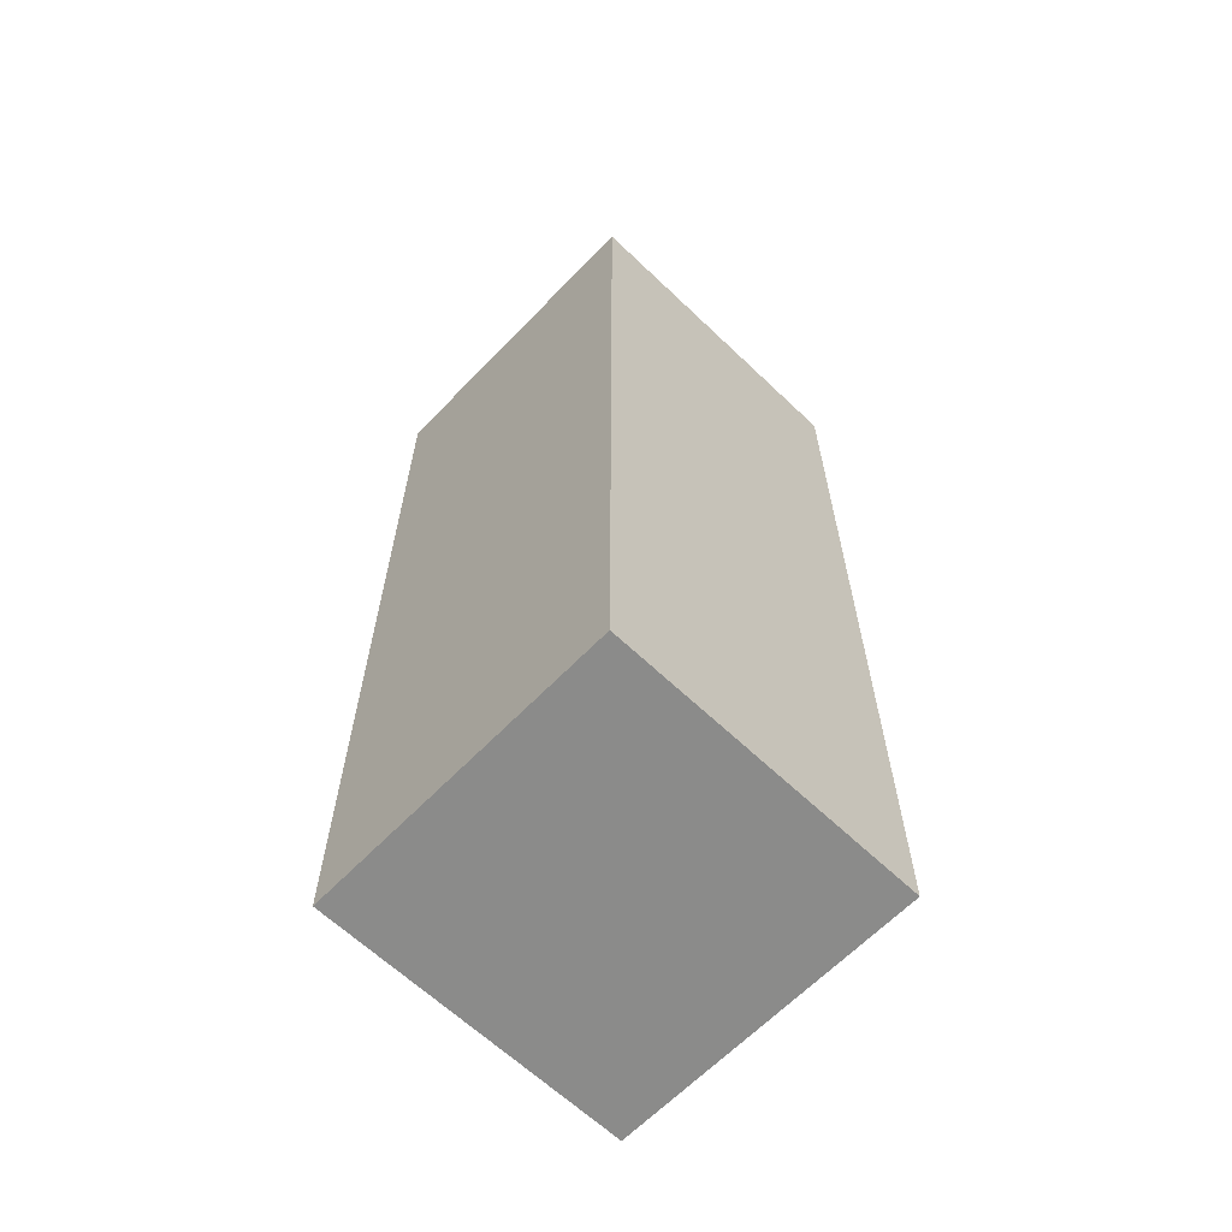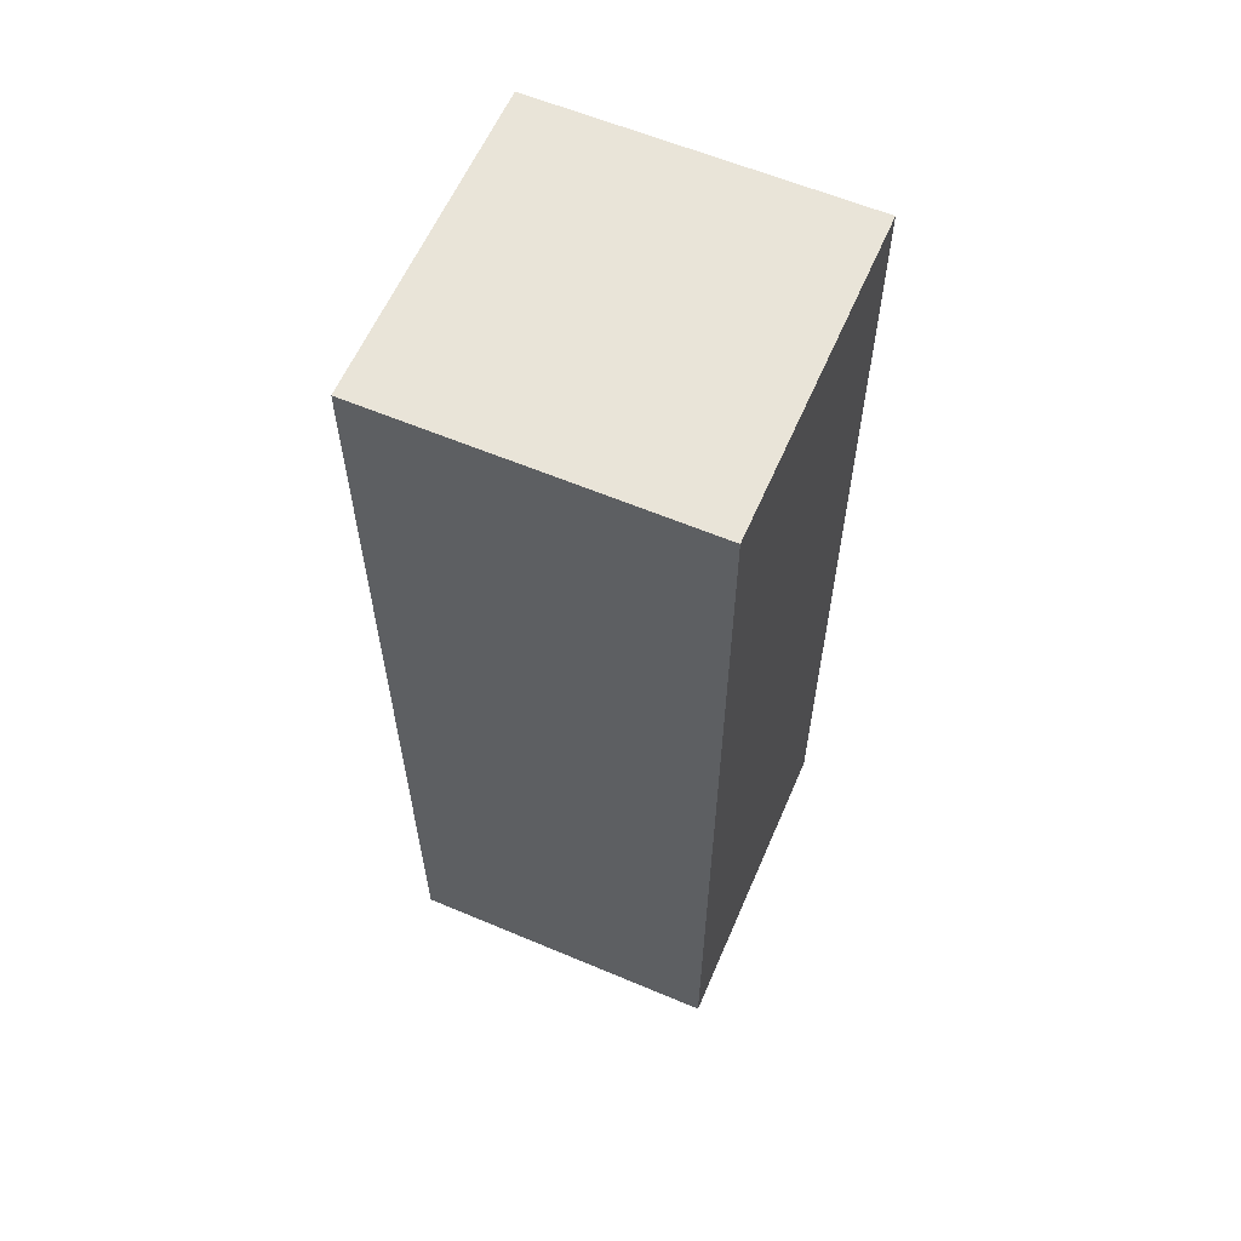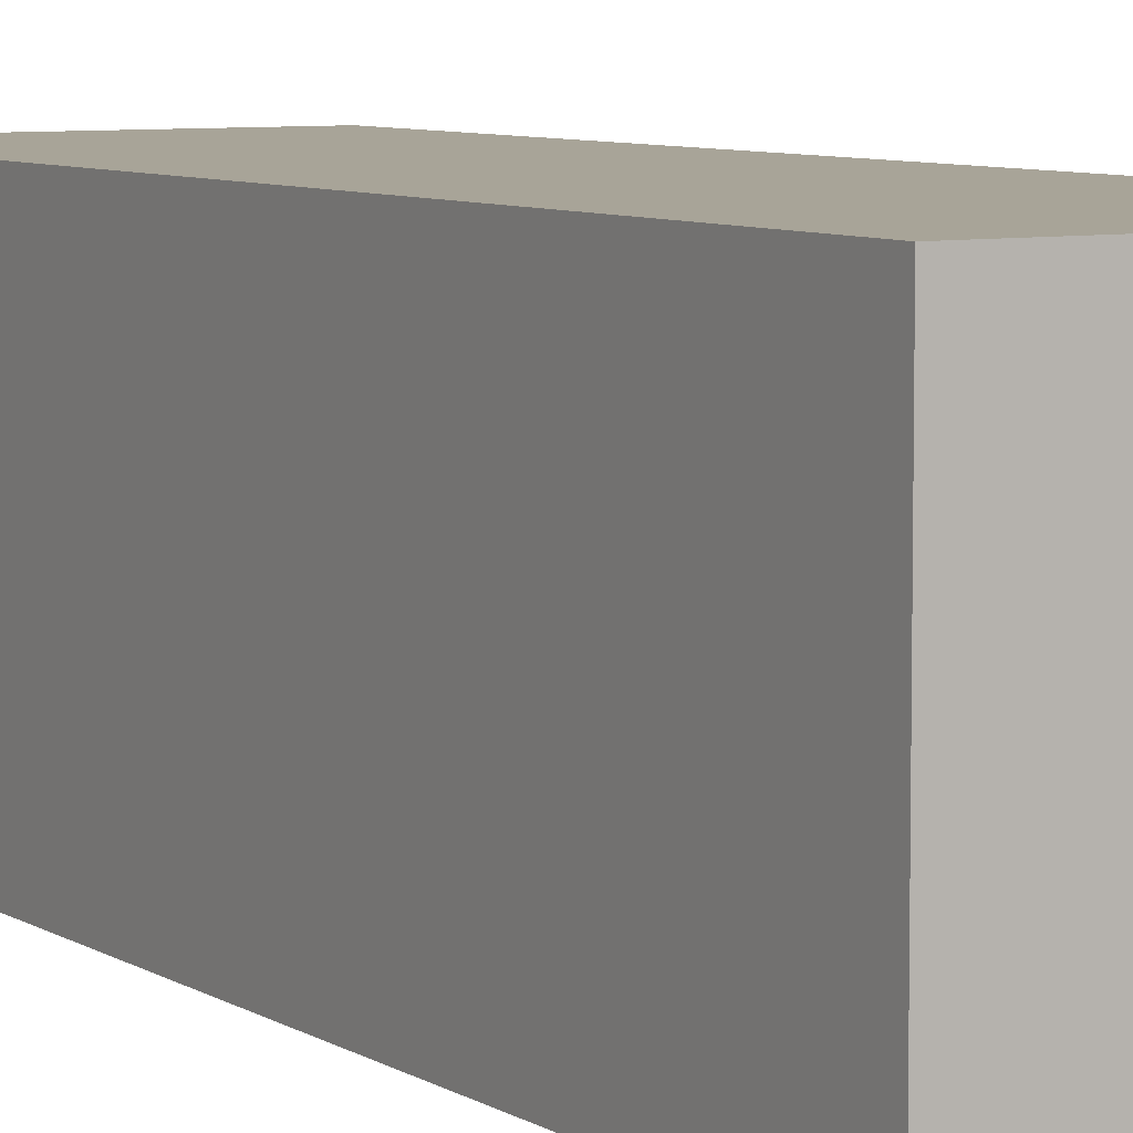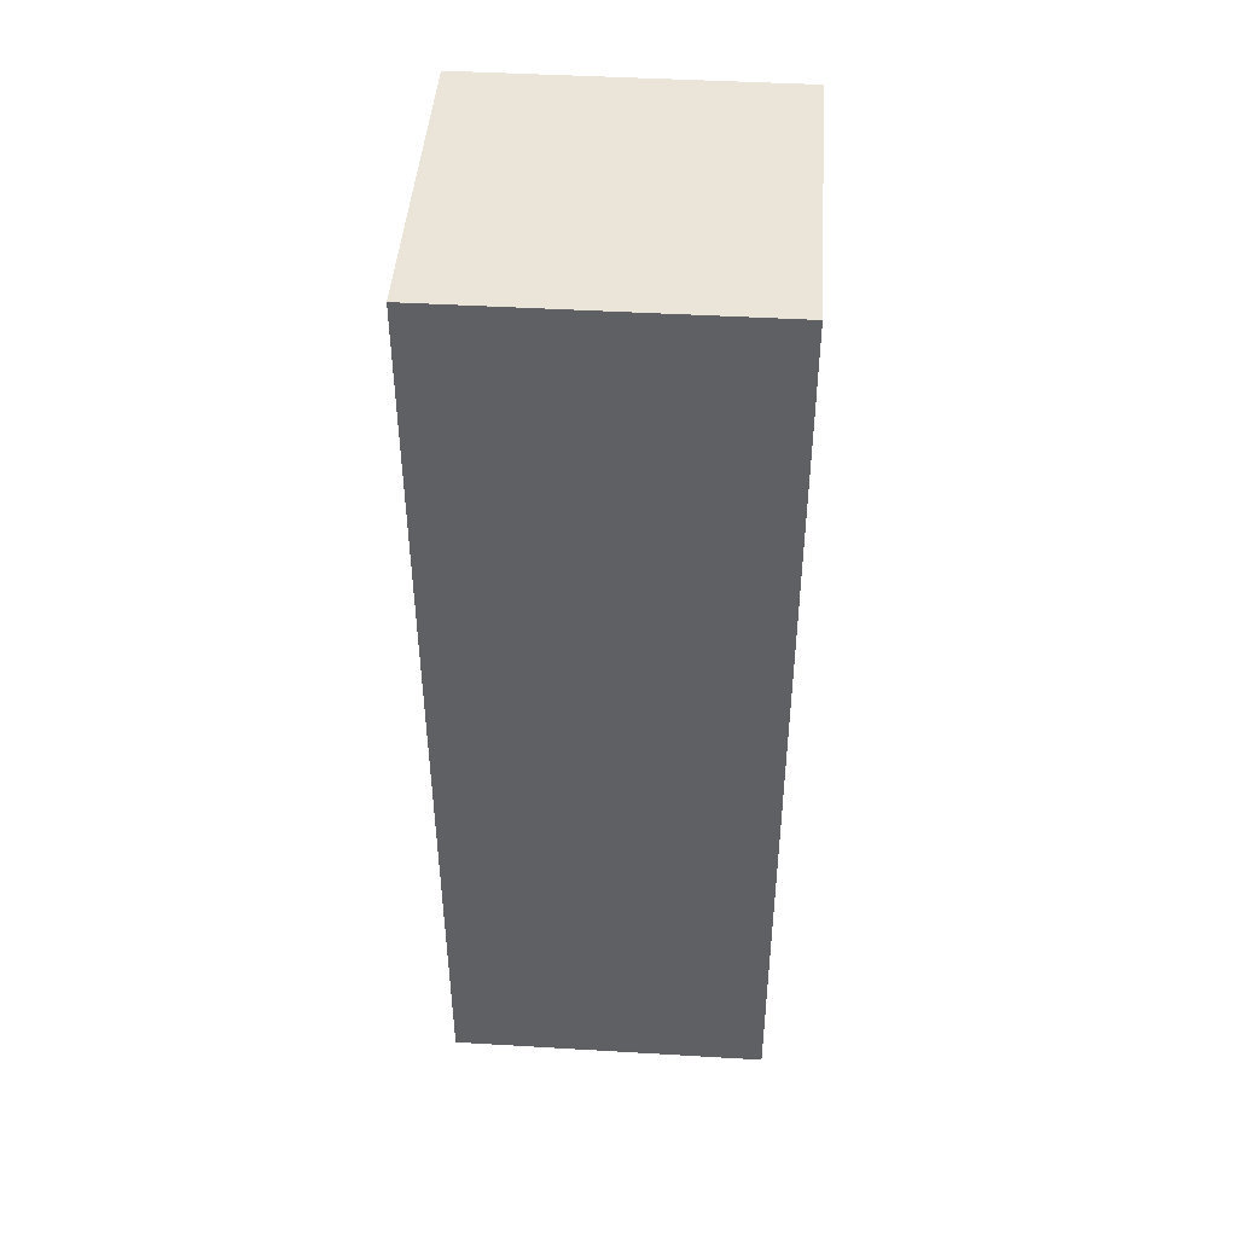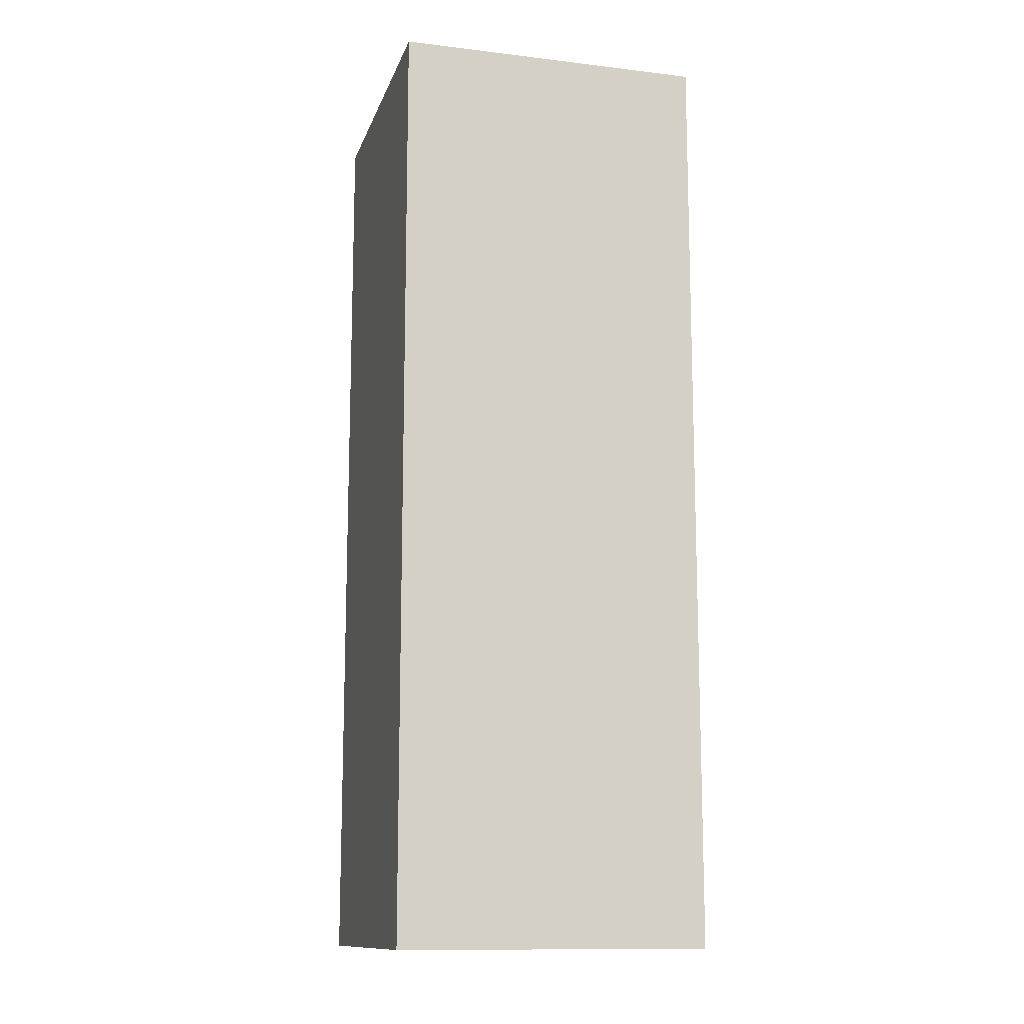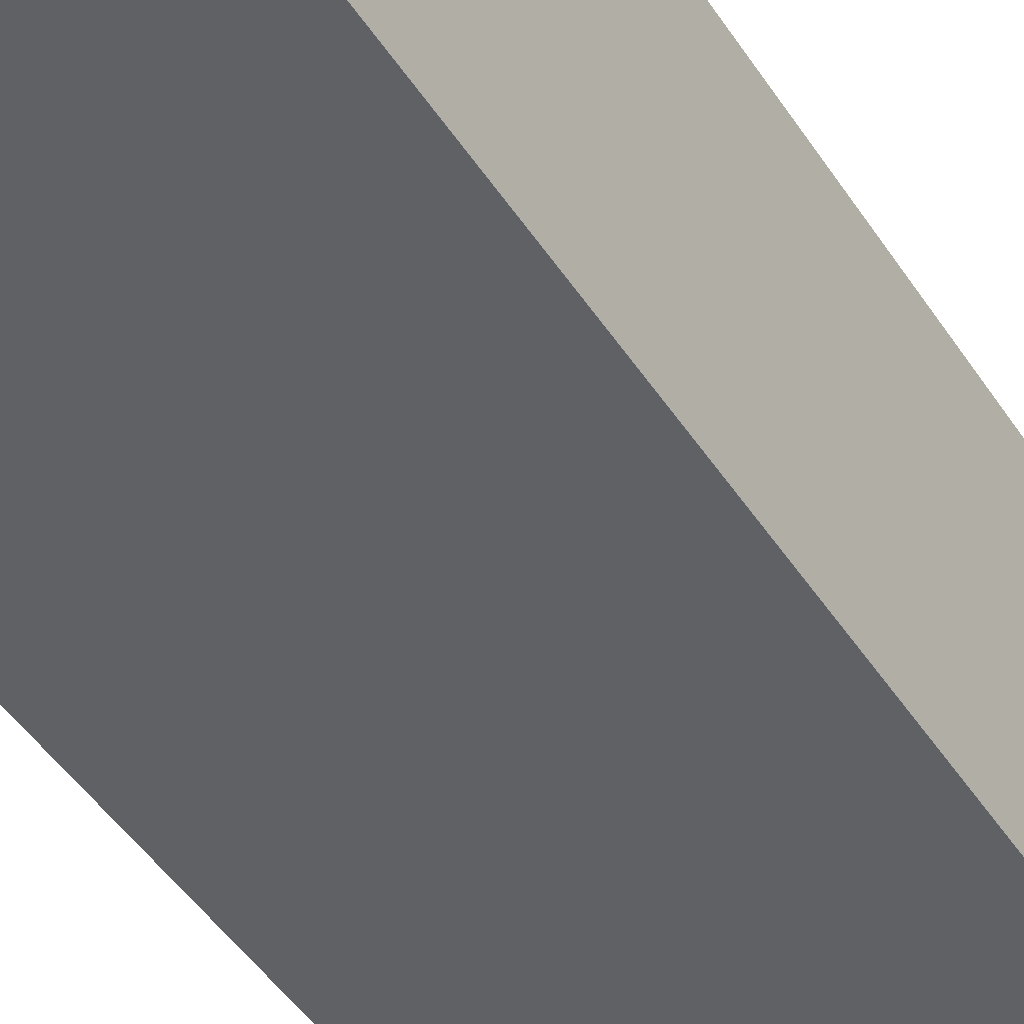
<metadata>
{"format":"obj","ext":"obj","renderer":"f3d","projection":"perspective","resolution":1024,"background":"white","views":[{"elev":-63.7,"azim":-43.9,"up":"+Y"},{"elev":60.5,"azim":-156.7,"up":"+Y"},{"elev":7.0,"azim":-30.5,"up":"+Z"},{"elev":45.2,"azim":-86.1,"up":"+Y"},{"elev":-12.7,"azim":164.7,"up":"+Y"},{"elev":-46.7,"azim":-148.6,"up":"+Z"}]}
</metadata>
<code>
o
v 0.5 0.9 0.2
v 0.5 0.9 0.1
v 0.5 0.9 0
v 0.5 0.9 -0.1
v 0.5 1 0.2
v 0.5 1 0.1
v 0.5 1 0
v 0.5 1 -0.1
v 0.5 1.7 0.2
v 0.5 1.7 0.1
v 0.5 1.7 0
v 0.5 1.7 -0.1
v 0.5 1.8 0.2
v 0.5 1.8 0.1
v 0.5 1.8 0
v 0.5 1.8 -0.1
v 0.8 0.9 0.2
v 0.8 0.9 -0.1
v 0.8 1 0.1
v 0.8 1 0
v 0.8 1.7 0.1
v 0.8 1.7 0
v 0.8 1.8 0.2
v 0.8 1.8 -0.1
v 0.5 0.9 0.2
v 0.5 1 0.2
v 0.5 1.7 0.2
v 0.5 1.8 0.2
v 0.7 1 0.2
v 0.7 1.7 0.2
v 0.8 0.9 0.2
v 0.8 1.8 0.2
v 0.5 0.9 -0.1
v 0.5 1 -0.1
v 0.5 1.7 -0.1
v 0.5 1.8 -0.1
v 0.7 1 -0.1
v 0.7 1.7 -0.1
v 0.8 0.9 -0.1
v 0.8 1.8 -0.1
v 0.5 0.9 0.2
v 0.8 0.9 0.2
v 0.5 0.9 0.1
v 0.7 0.9 0.1
v 0.5 0.9 0
v 0.7 0.9 0
v 0.5 0.9 -0.1
v 0.8 0.9 -0.1
v 0.5 1.8 0.2
v 0.8 1.8 0.2
v 0.5 1.8 0.1
v 0.7 1.8 0.1
v 0.5 1.8 0
v 0.7 1.8 0
v 0.5 1.8 -0.1
v 0.8 1.8 -0.1
f 5 2 1
f 6 3 2
f 6 2 5
f 7 4 3
f 7 3 6
f 8 4 7
f 9 6 5
f 9 7 6
f 9 8 7
f 10 8 9
f 11 8 10
f 12 8 11
f 13 10 9
f 14 11 10
f 14 10 13
f 15 12 11
f 15 11 14
f 16 12 15
f 17 18 19
f 19 18 20
f 17 19 21
f 19 20 21
f 20 18 22
f 21 20 22
f 17 21 23
f 21 22 23
f 22 18 24
f 23 22 24
f 29 26 25
f 29 27 26
f 30 28 27
f 30 27 29
f 31 29 25
f 31 30 29
f 32 28 30
f 32 30 31
f 33 34 37
f 34 35 37
f 35 36 38
f 37 35 38
f 33 37 39
f 37 38 39
f 38 36 40
f 39 38 40
f 43 42 41
f 44 42 43
f 45 44 43
f 46 42 44
f 46 44 45
f 47 46 45
f 48 42 46
f 48 46 47
f 49 50 51
f 51 50 52
f 51 52 53
f 52 50 54
f 53 52 54
f 53 54 55
f 54 50 56
f 55 54 56

</code>
